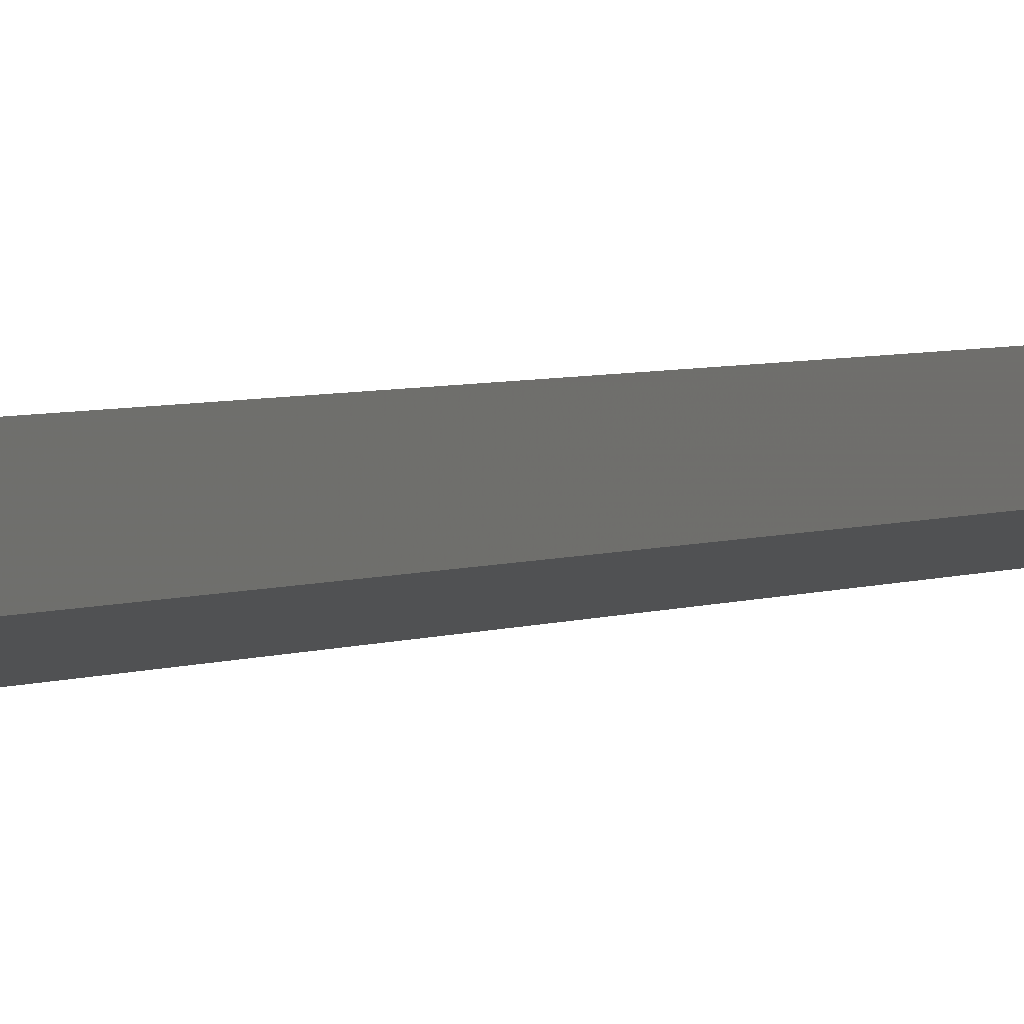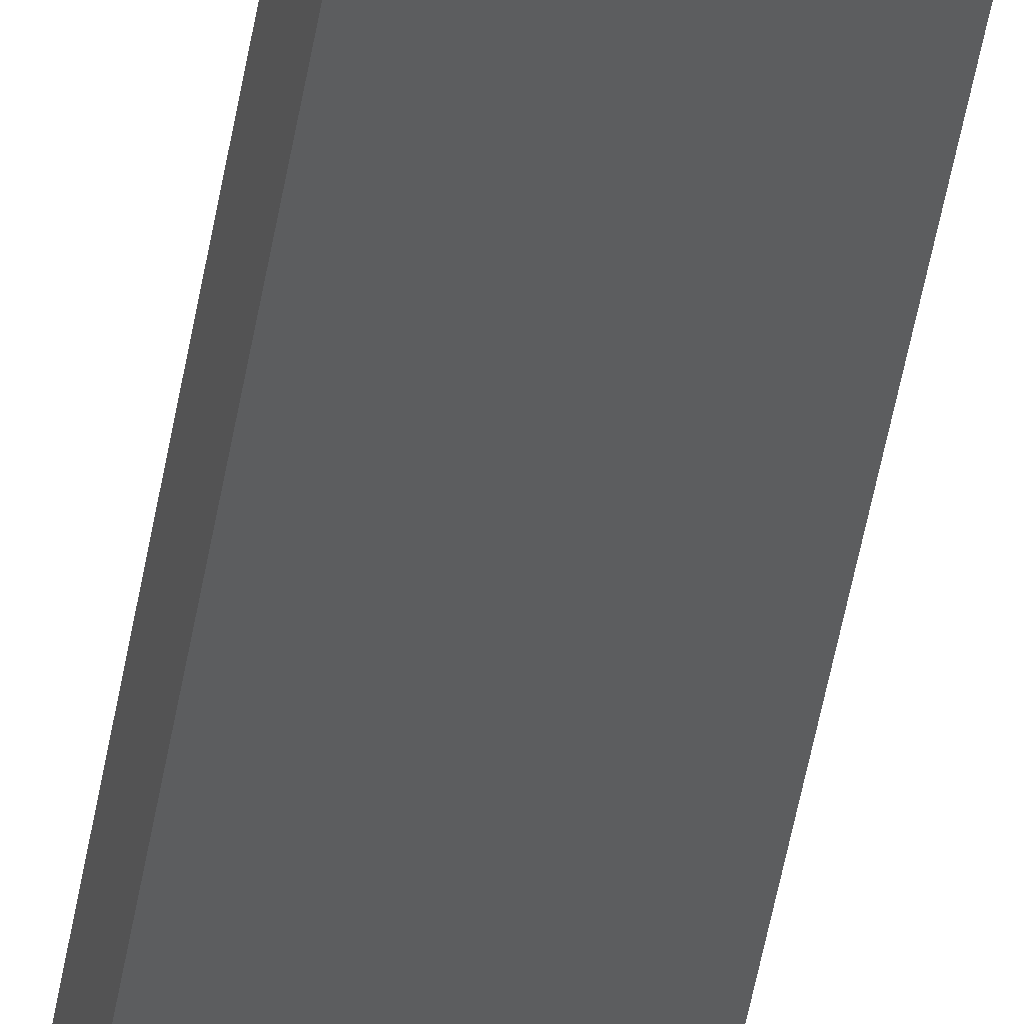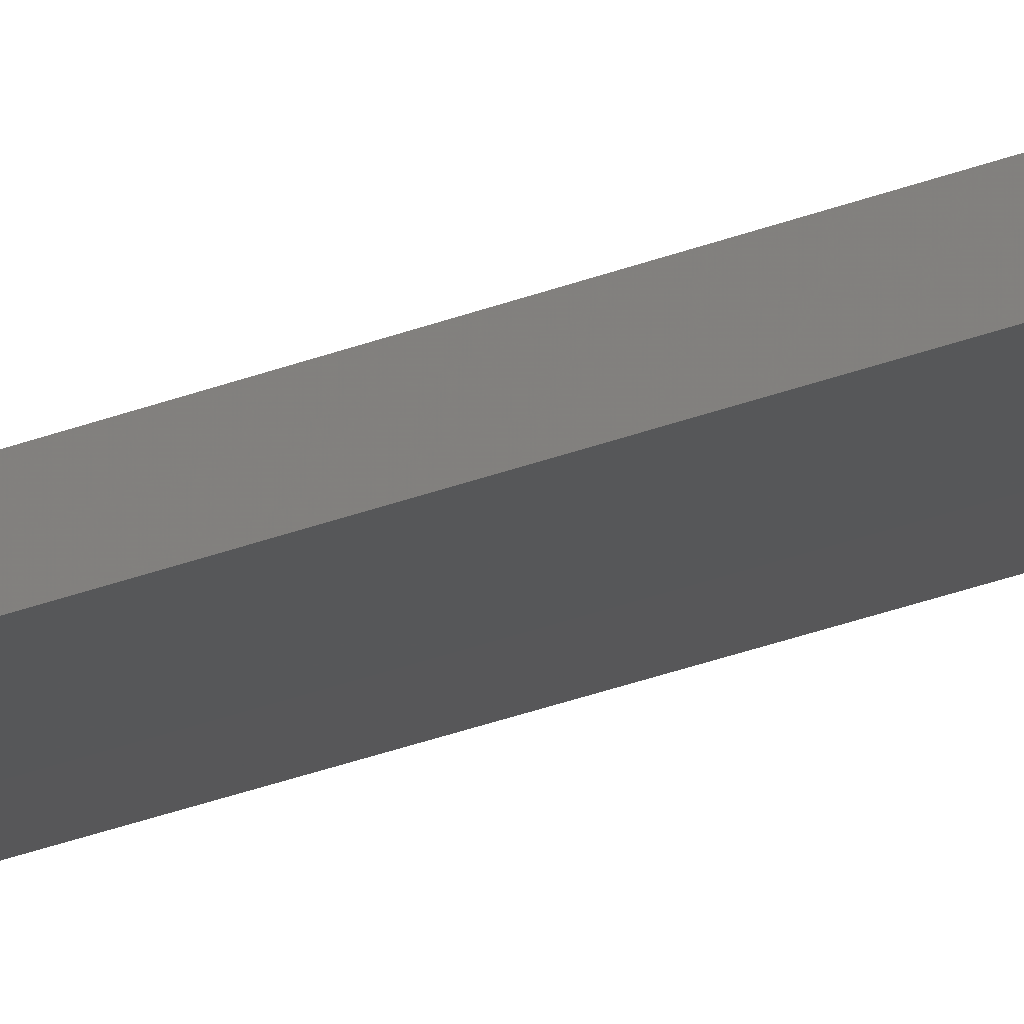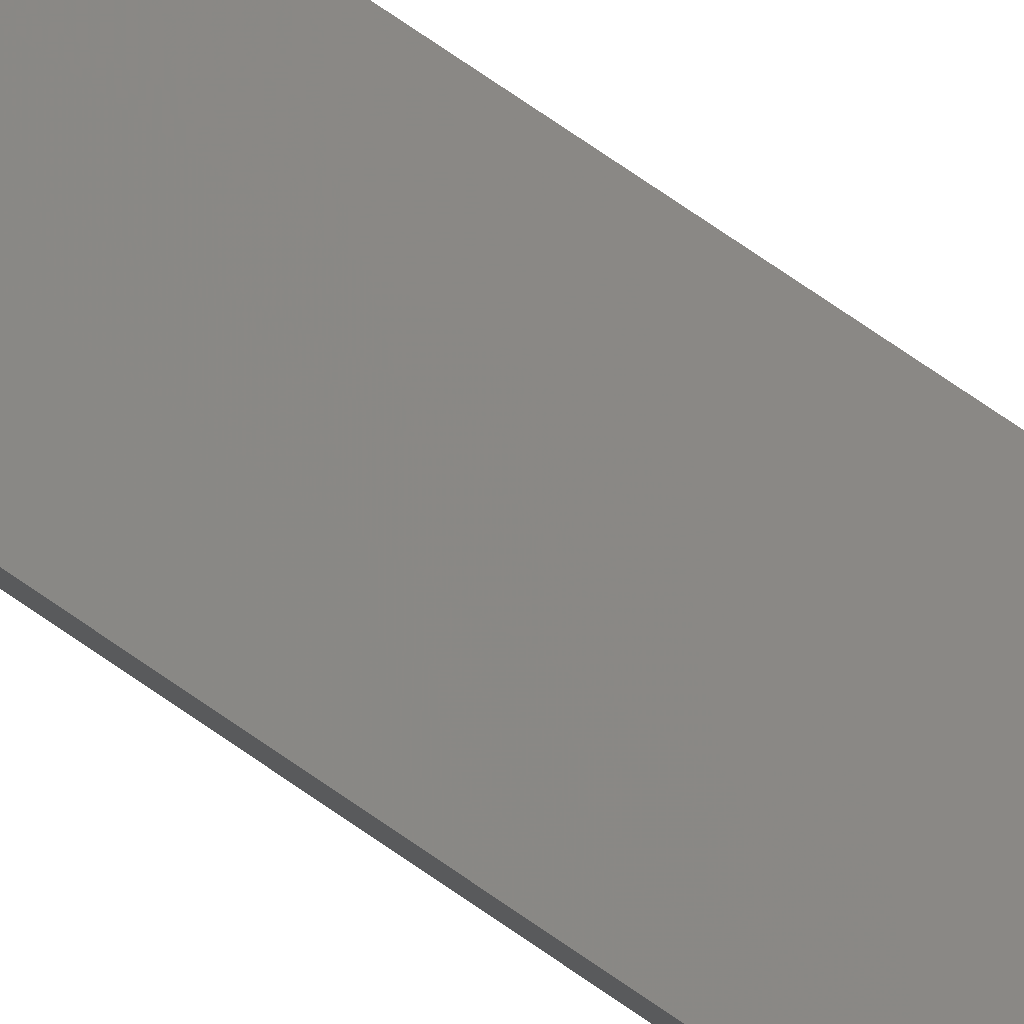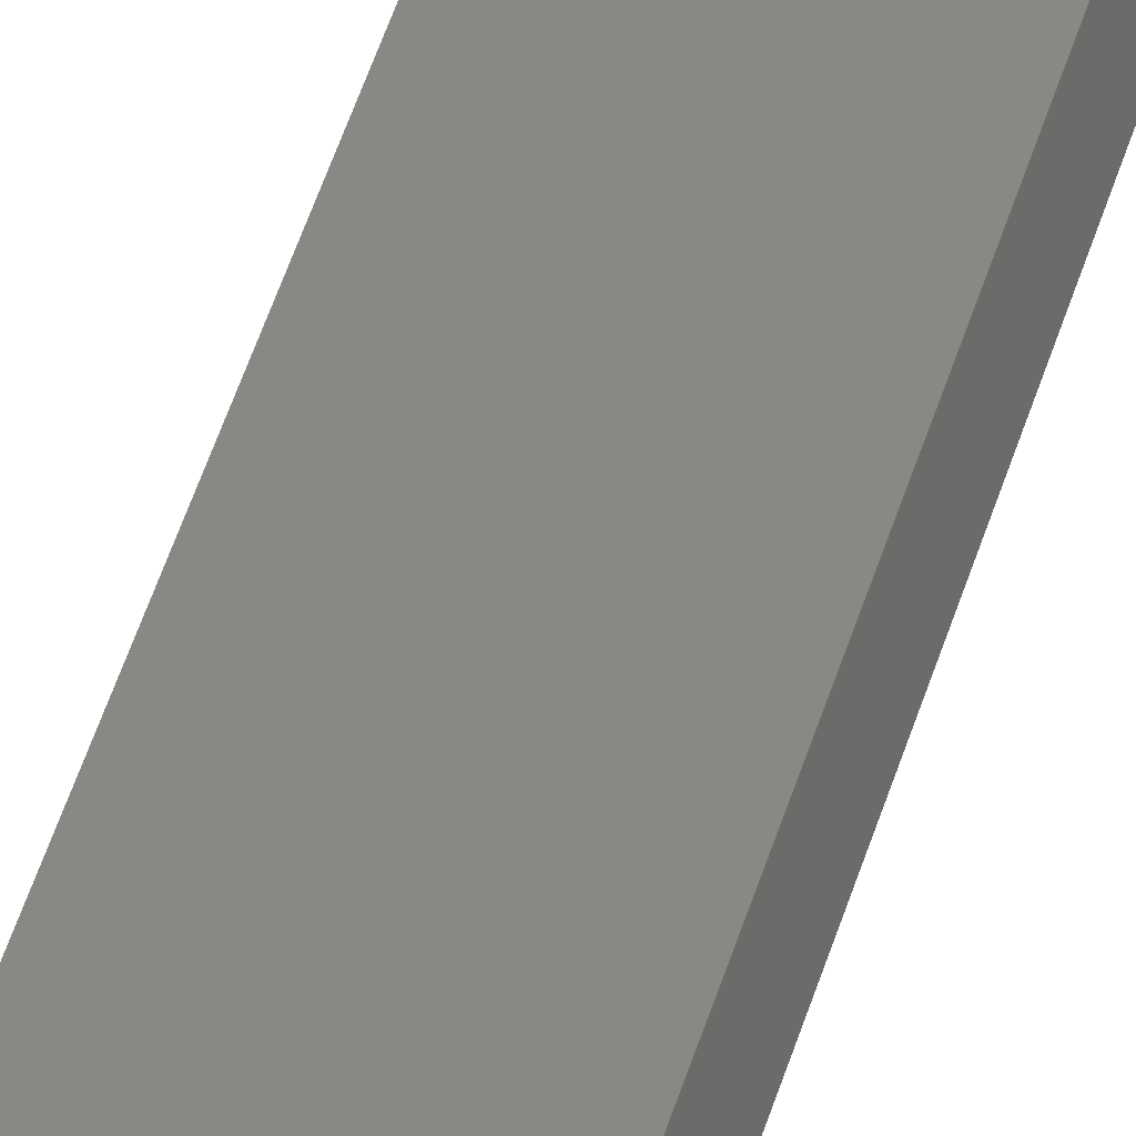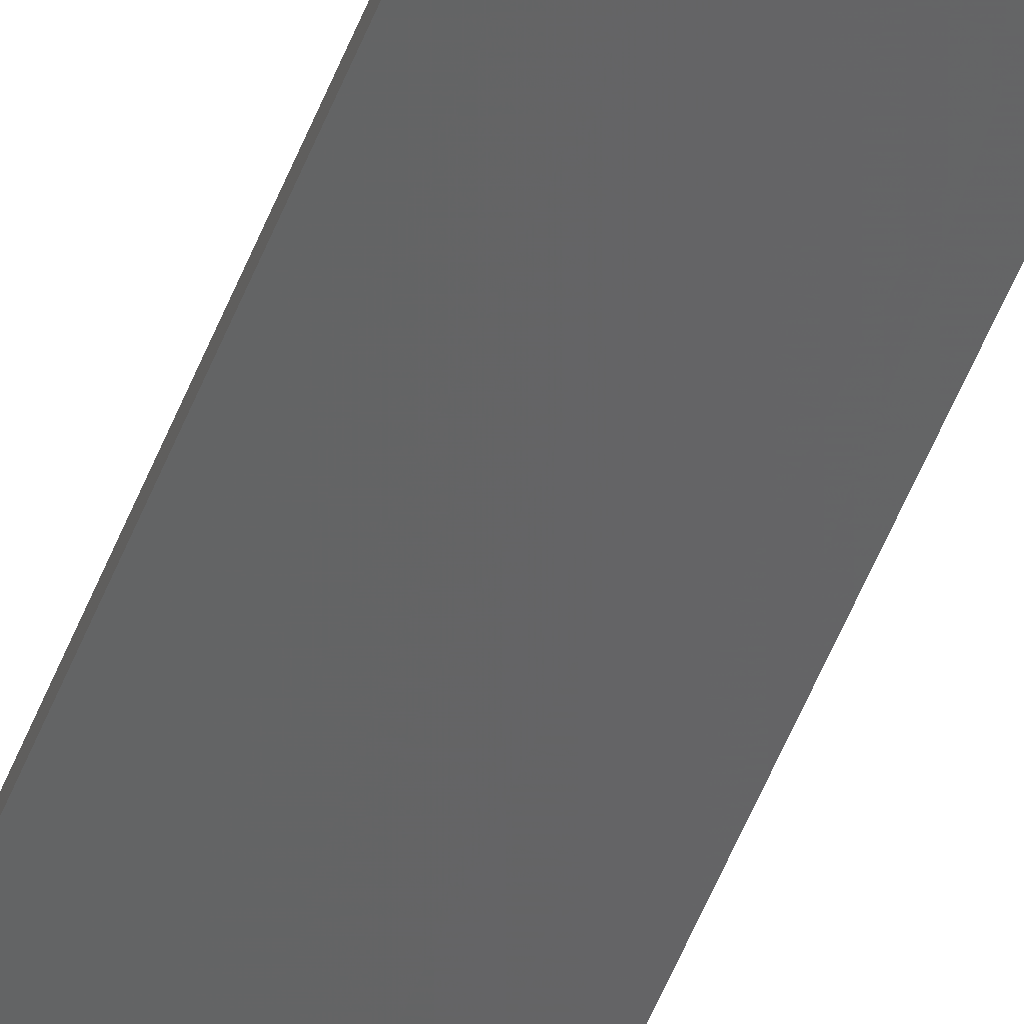
<metadata>
{"format":"stl","ext":"stl","renderer":"f3d","projection":"perspective","resolution":1024,"background":"white","views":[{"elev":1.2,"azim":-167.5,"up":"+Y"},{"elev":-37.0,"azim":172.4,"up":"+Y"},{"elev":-28.7,"azim":120.7,"up":"+Y"},{"elev":67.3,"azim":125.7,"up":"+Y"},{"elev":35.1,"azim":-167.3,"up":"+Y"},{"elev":-49.3,"azim":-20.0,"up":"+Y"}]}
</metadata>
<code>
# stl→obj: 16 verts, 28 faces
v 18.99 2.402 -161.9
v 18.99 2.402 -158.4
v 19.06 2.388 -158.4
v 19.06 2.388 -161.9
v 19.12 2.374 -158.4
v 19.12 2.374 -161.9
v 19.19 2.361 -158.4
v 19.19 2.361 -161.9
v 19.18 2.312 -158.4
v 19.18 2.312 -161.9
v 18.98 2.353 -158.4
v 19.05 2.339 -161.9
v 19.05 2.339 -158.4
v 19.11 2.325 -158.4
v 18.98 2.353 -161.9
v 19.11 2.325 -161.9
f 1 2 3
f 4 3 5
f 4 1 3
f 6 5 7
f 6 4 5
f 8 6 7
f 8 7 9
f 10 8 9
f 11 12 13
f 13 12 14
f 15 12 11
f 14 16 9
f 12 16 14
f 16 10 9
f 1 15 11
f 1 11 2
f 16 6 10
f 10 6 8
f 12 4 16
f 16 4 6
f 15 1 12
f 12 1 4
f 5 14 9
f 5 9 7
f 3 13 14
f 3 14 5
f 2 11 13
f 2 13 3

</code>
